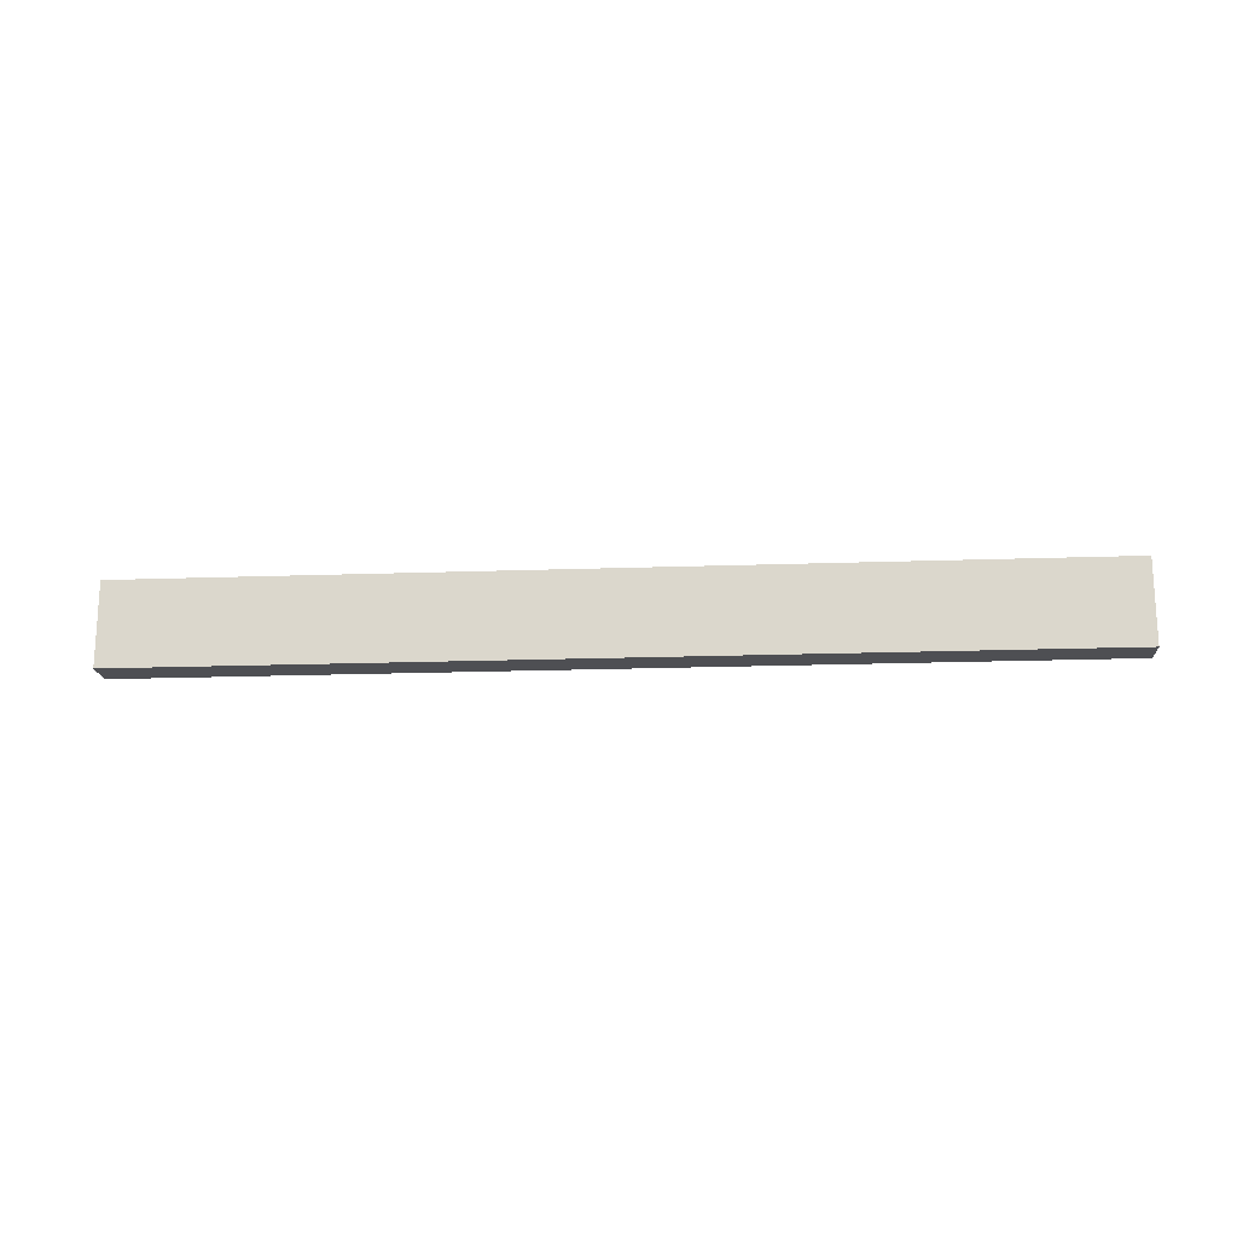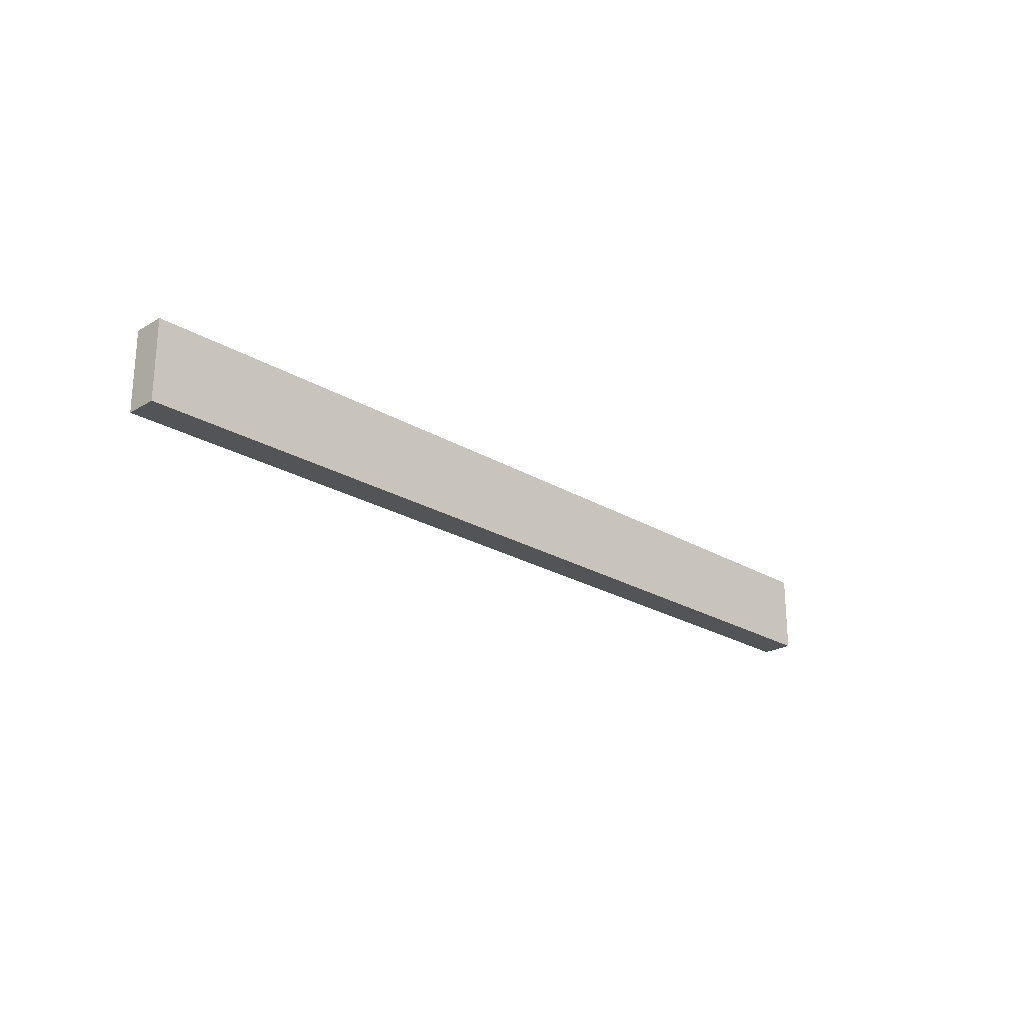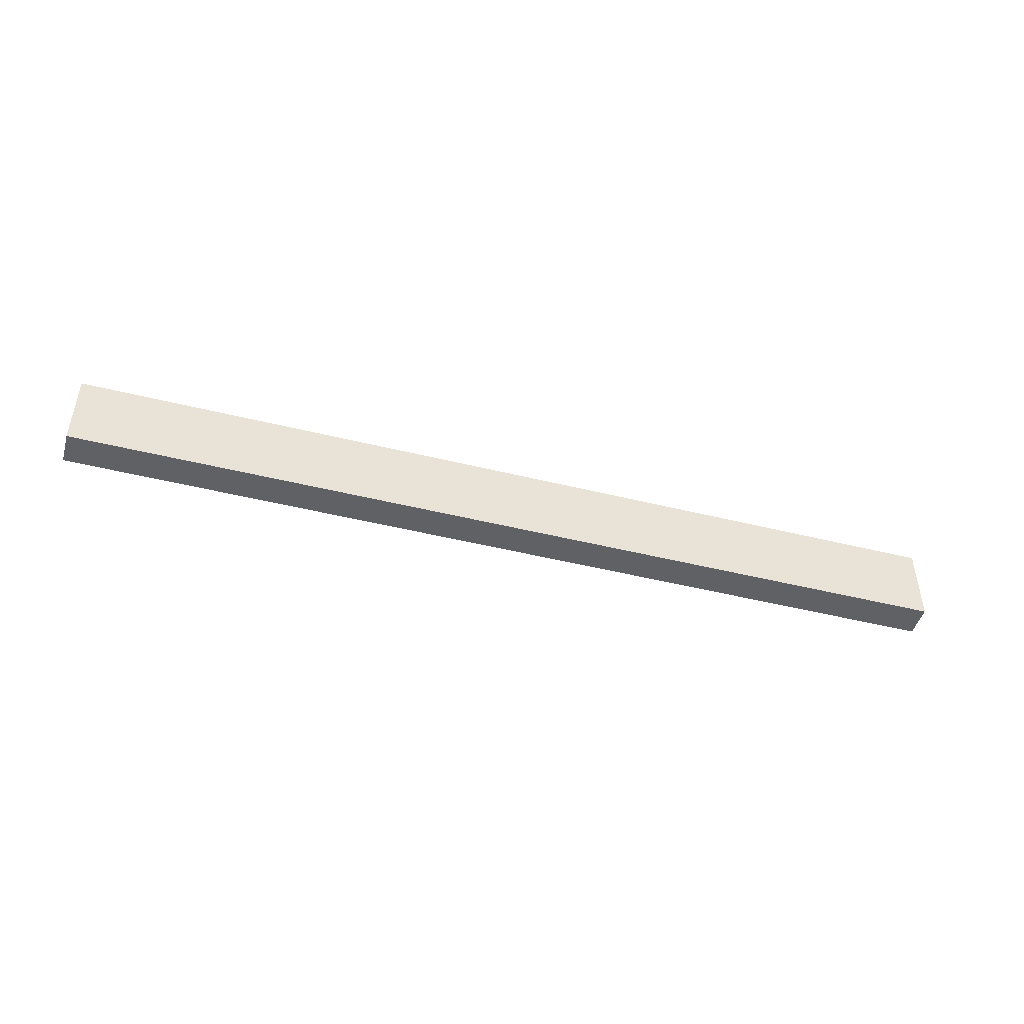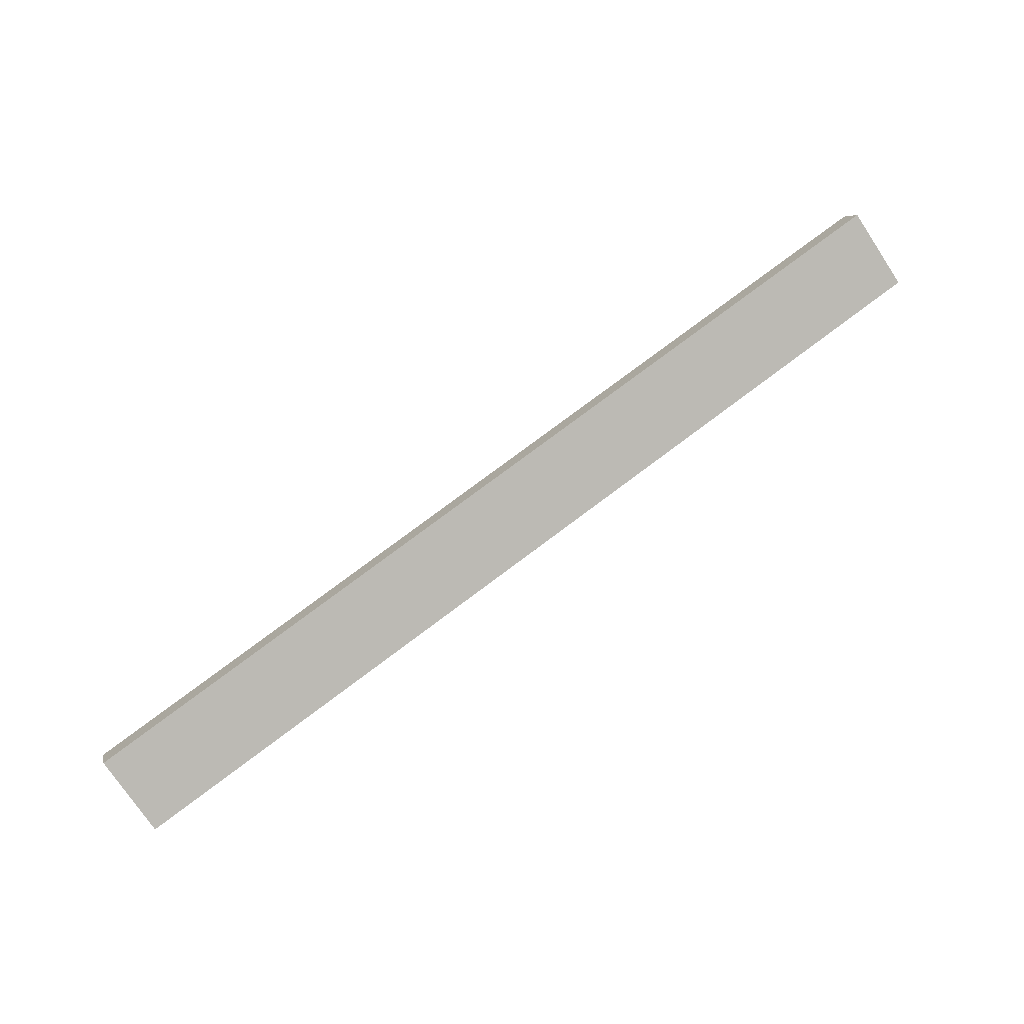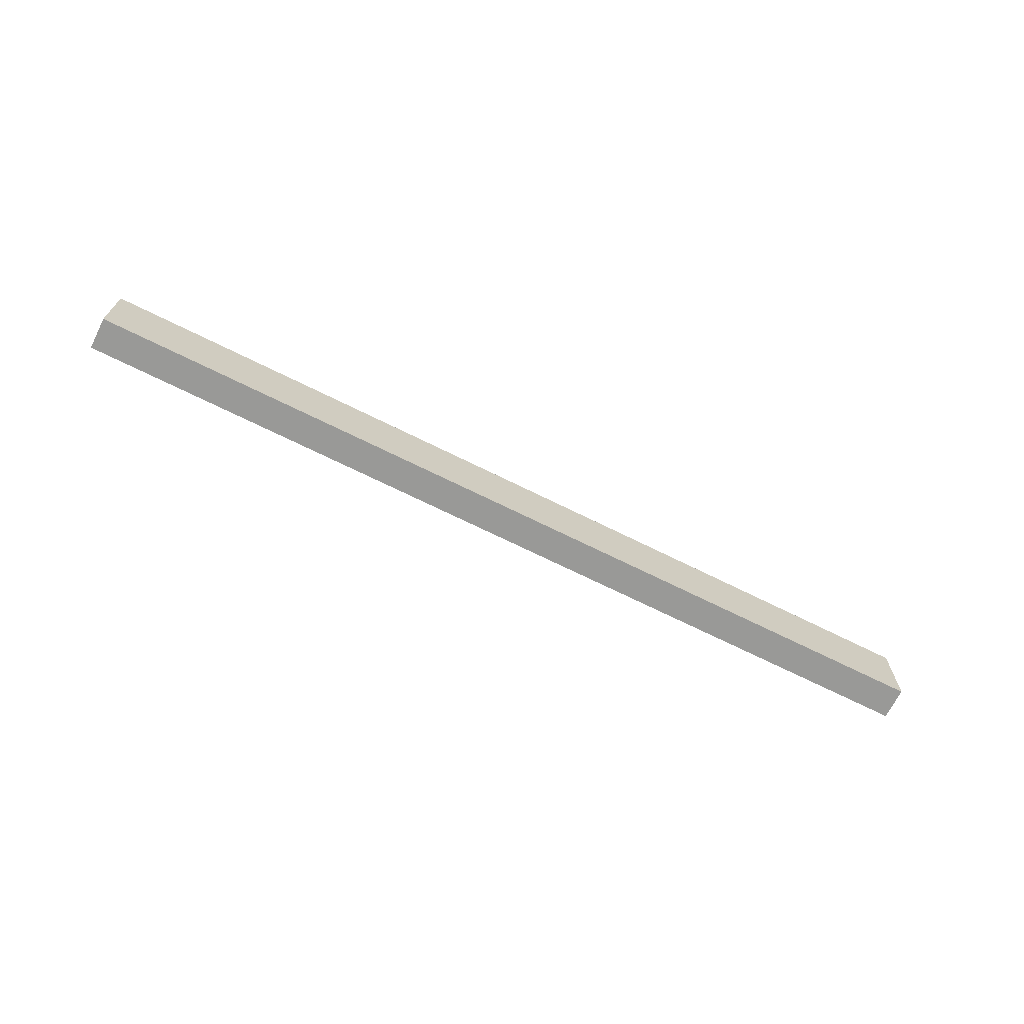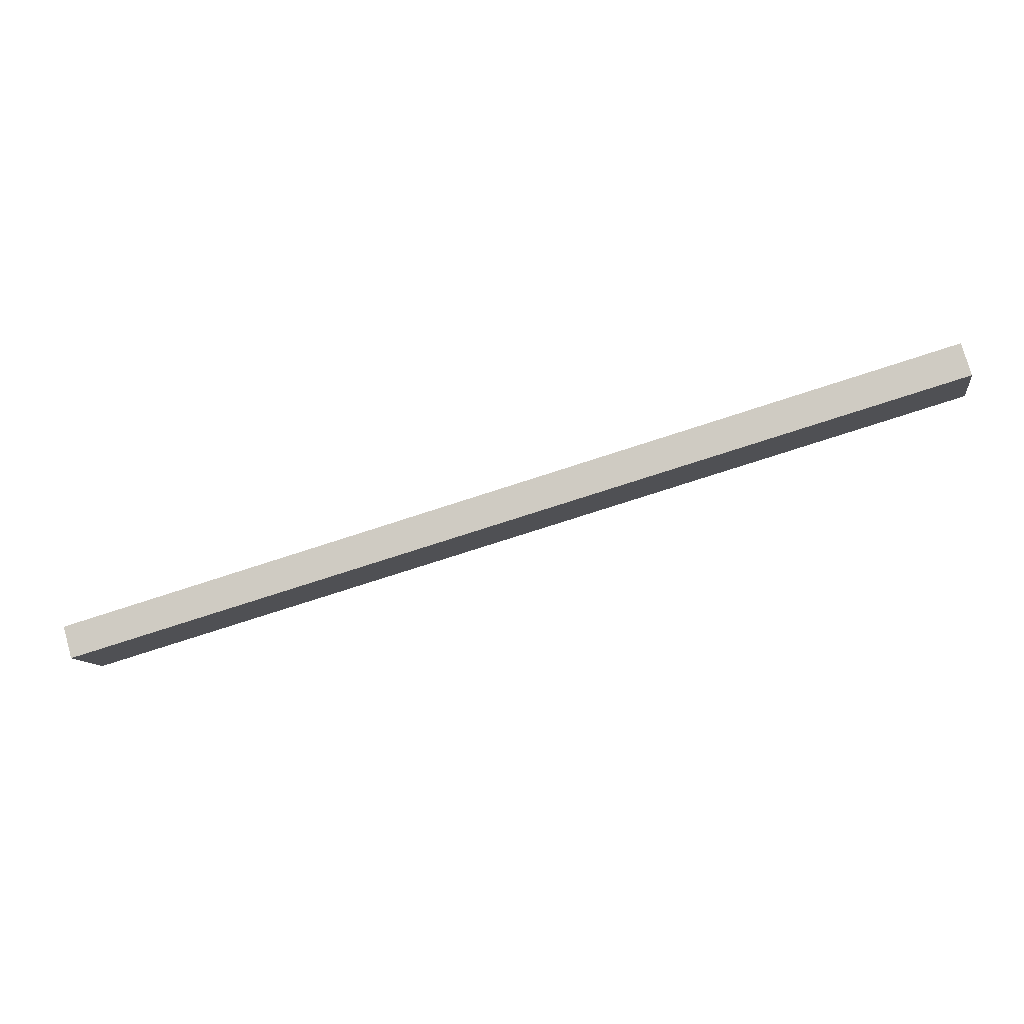
<metadata>
{"format":"obj","ext":"obj","renderer":"f3d","projection":"perspective","resolution":1024,"background":"white","views":[{"elev":-18.1,"azim":-12.0,"up":"+Y"},{"elev":-23.4,"azim":-61.2,"up":"+Y"},{"elev":-46.8,"azim":148.2,"up":"+Y"},{"elev":-74.9,"azim":33.6,"up":"+Z"},{"elev":-68.8,"azim":-42.6,"up":"+Y"},{"elev":-10.4,"azim":9.1,"up":"+Z"}]}
</metadata>
<code>
g Shoulder-Left-Middle
v -119.7 -1.25 44.42
v -119.7 1.25 44.42
v -119.4 1.25 43.46
v -119.4 -1.25 43.46
v -92.77 -1.25 52.13
v -92.49 -1.25 51.17
v -92.77 1.25 52.13
v -92.49 1.25 51.17
f 1 2 4
f 4 2 3
f 5 1 6
f 6 1 4
f 7 5 8
f 8 5 6
f 2 7 3
f 3 7 8
f 2 1 7
f 7 1 5
f 3 8 4
f 4 8 6

</code>
